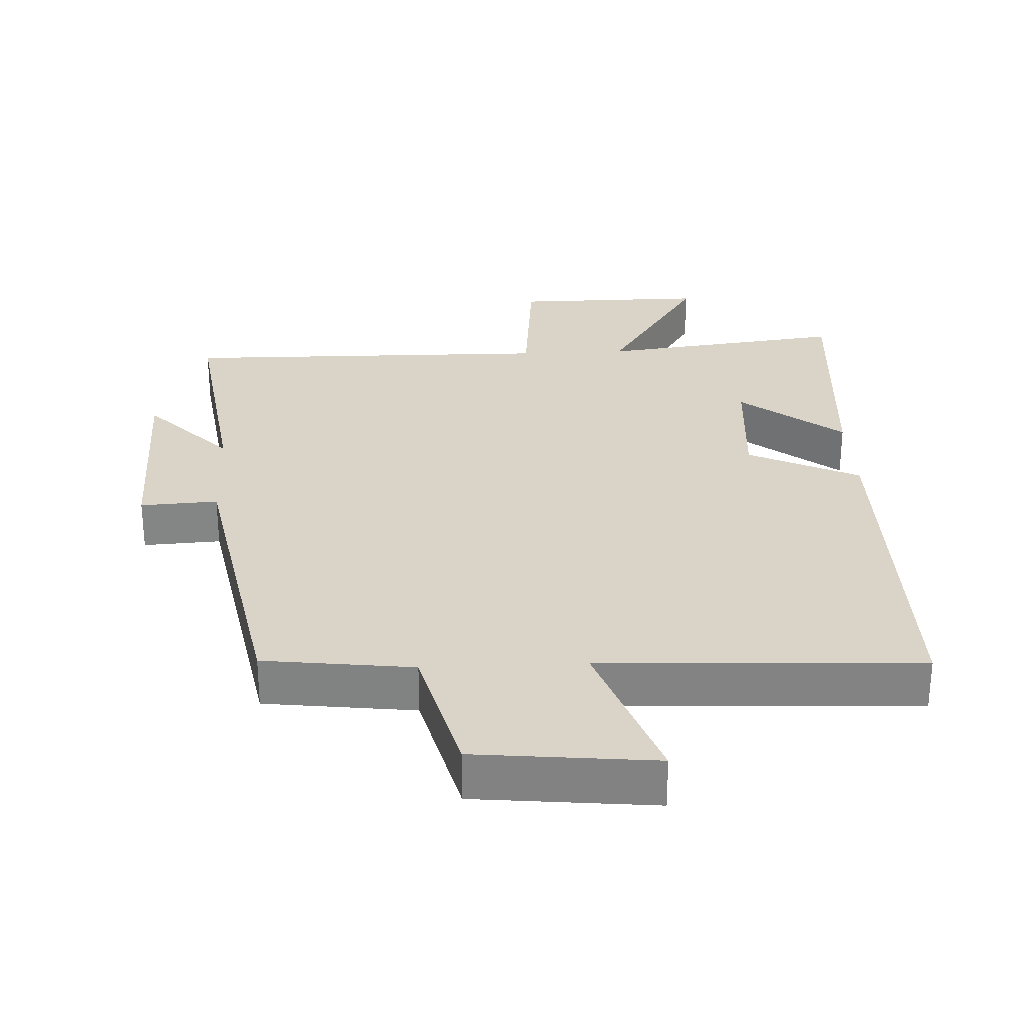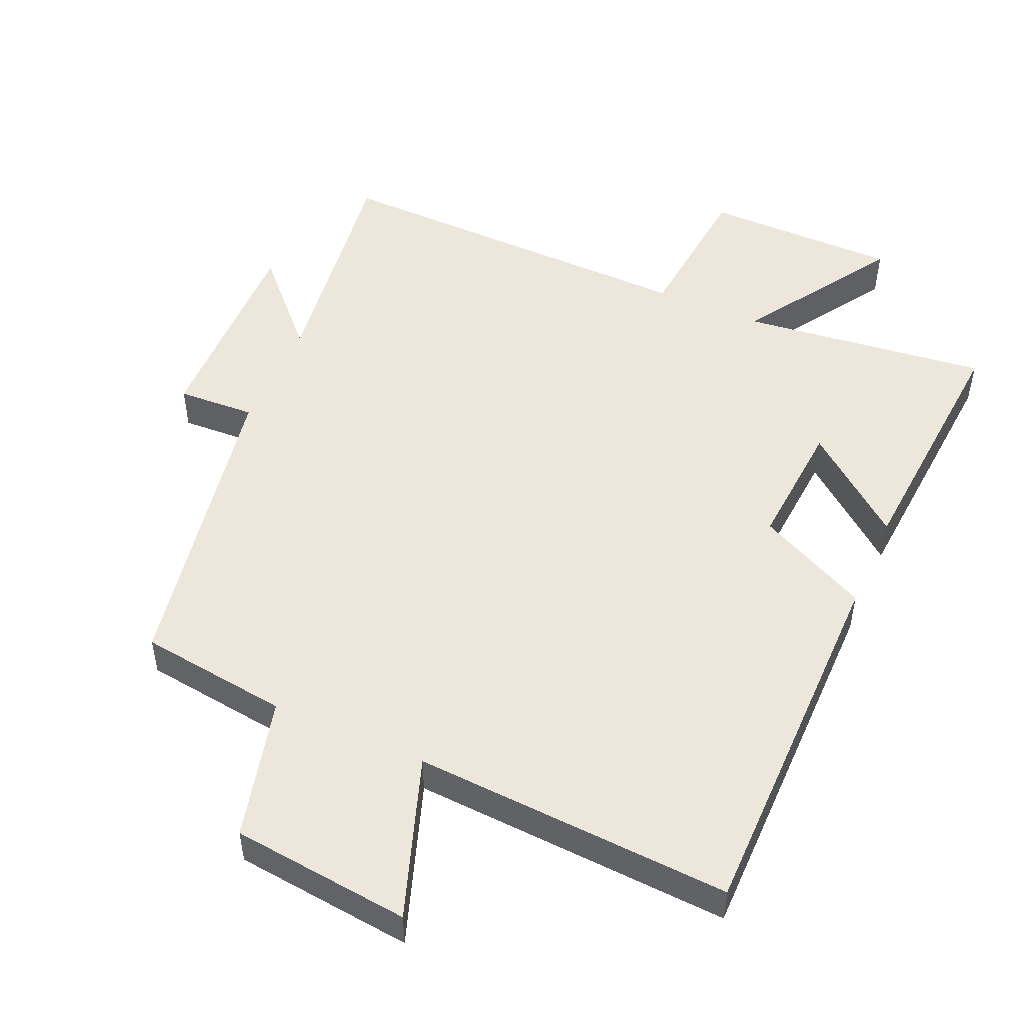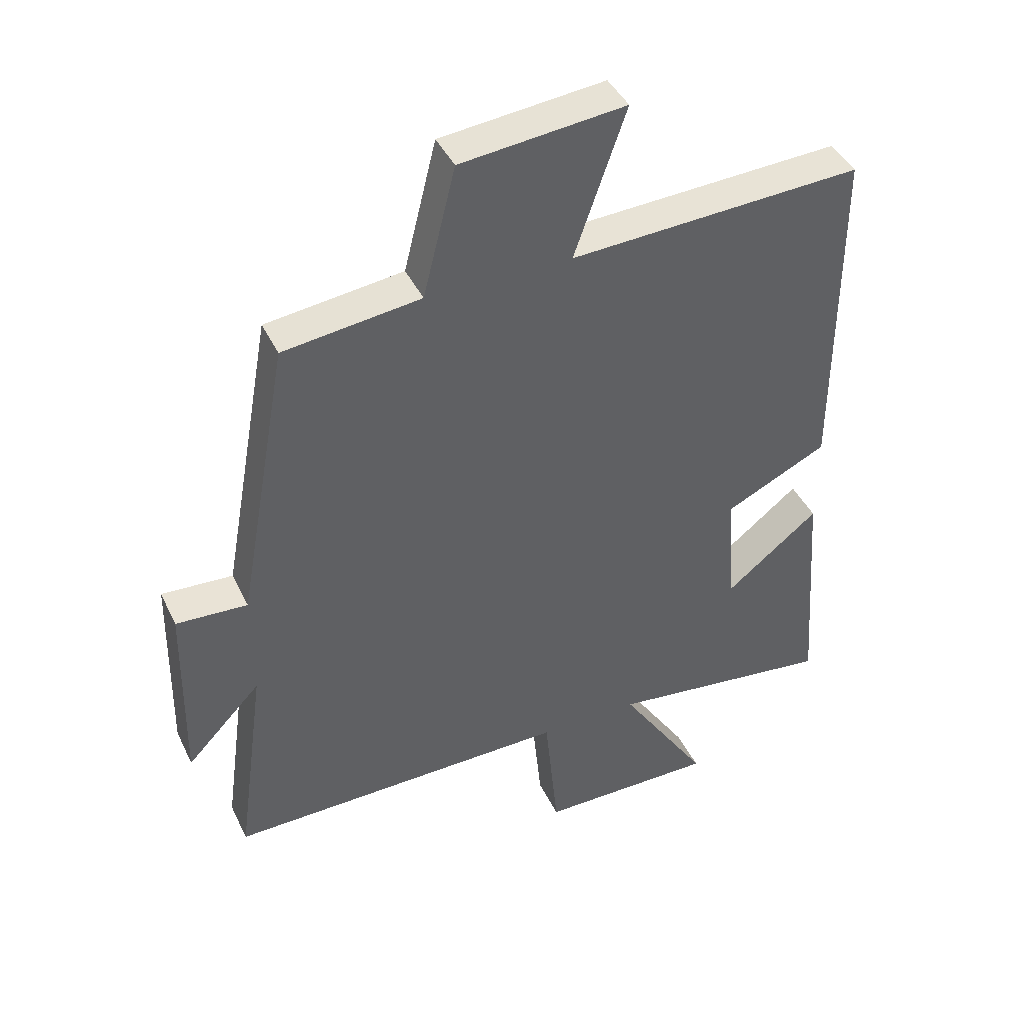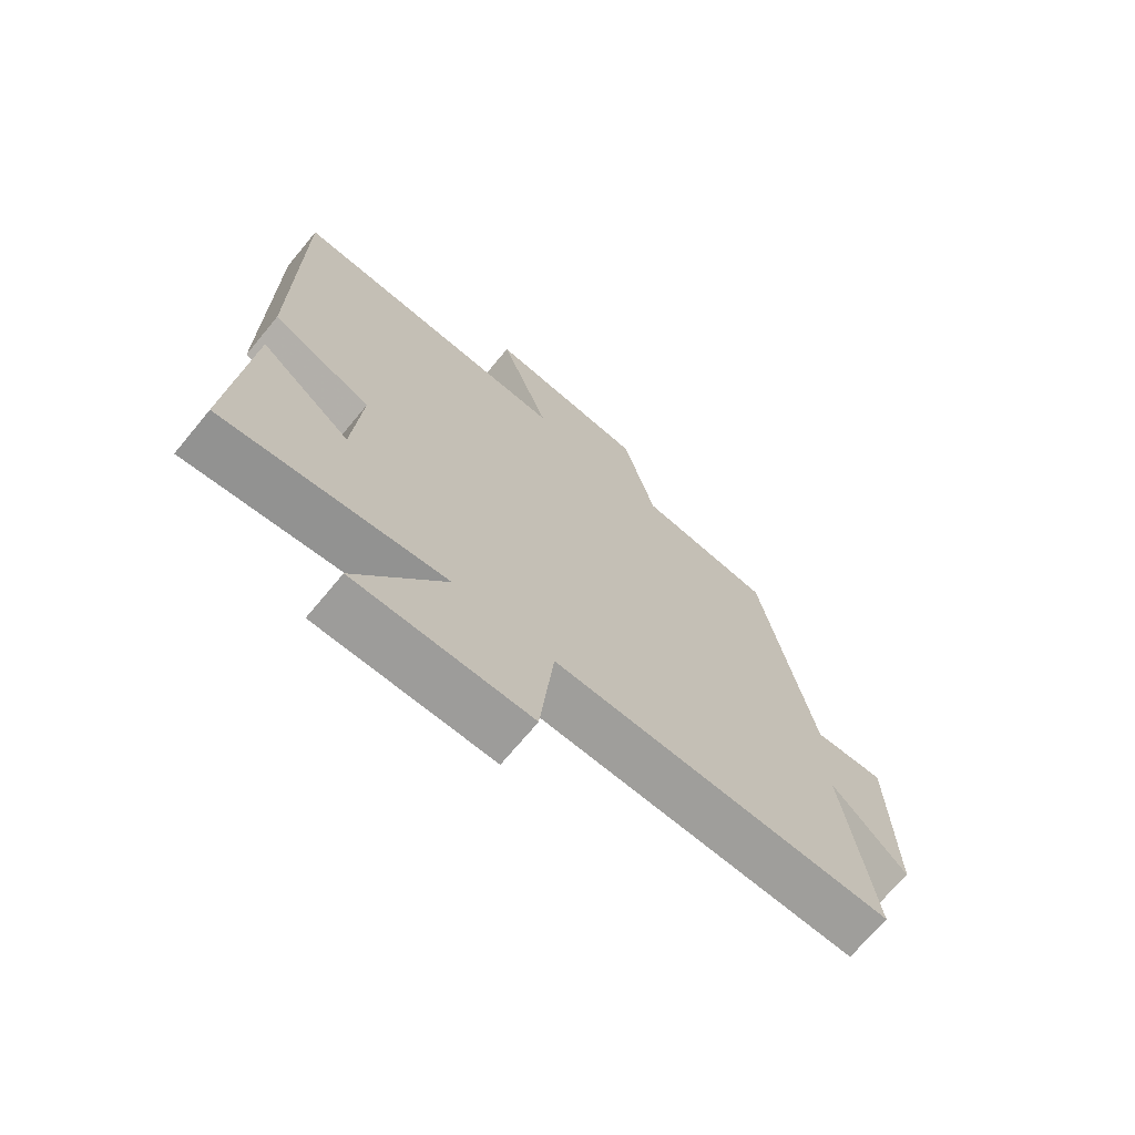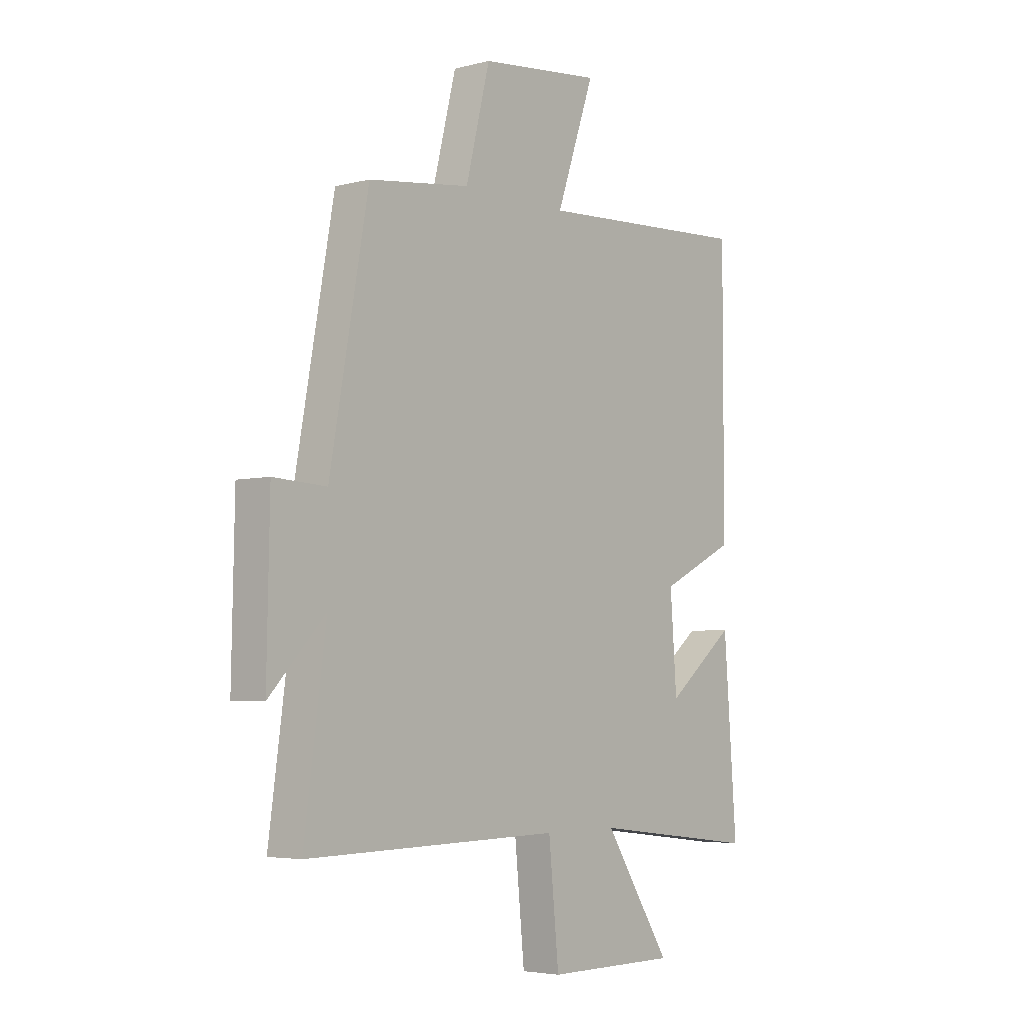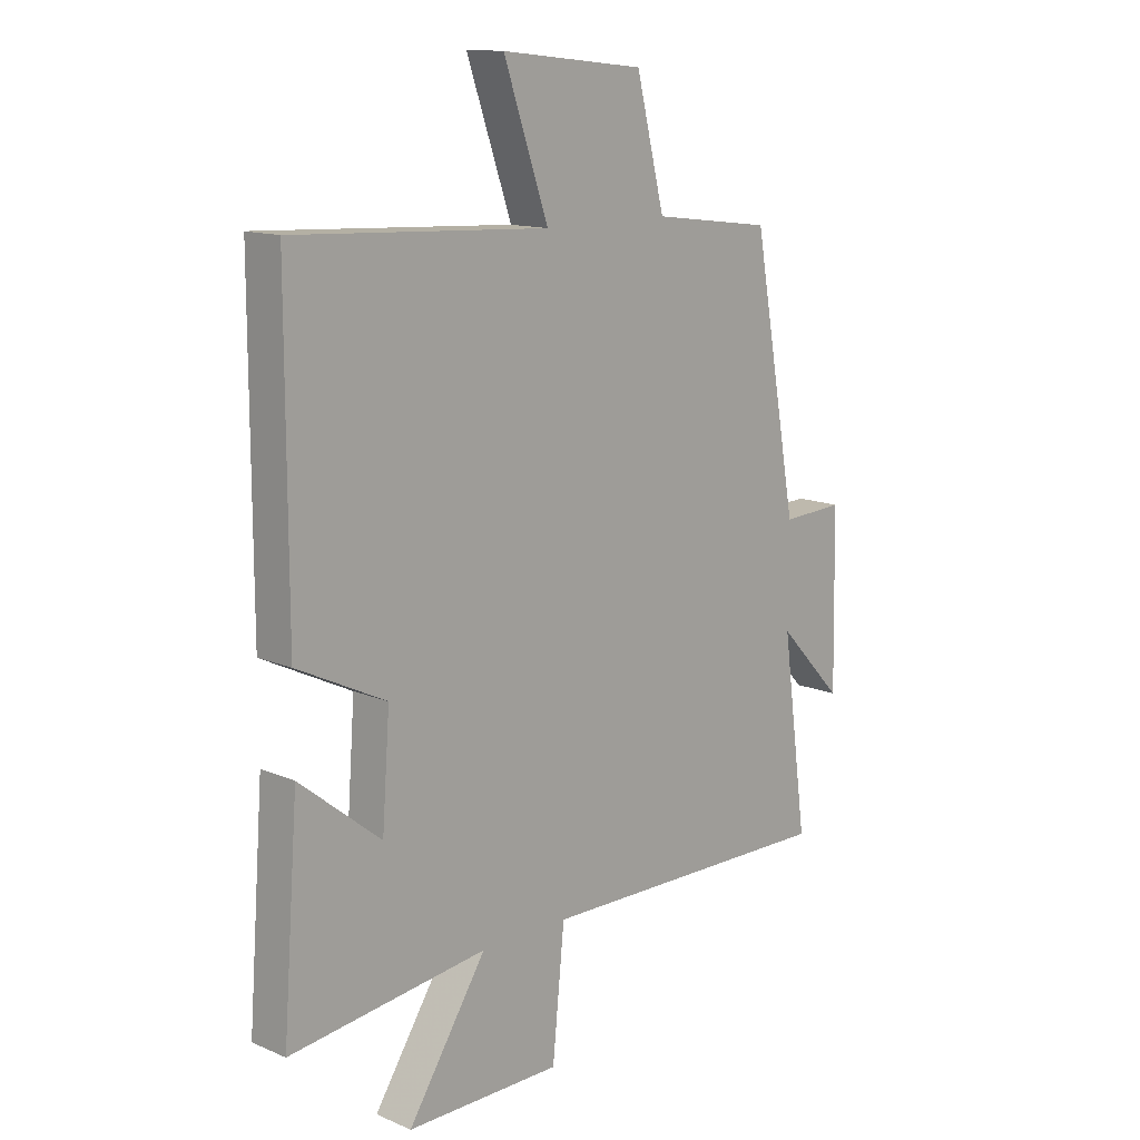
<metadata>
{"format":"obj","ext":"obj","renderer":"f3d","projection":"perspective","resolution":1024,"background":"white","views":[{"elev":28.8,"azim":-2.9,"up":"+Y"},{"elev":50.4,"azim":23.8,"up":"+Y"},{"elev":42.3,"azim":-24.1,"up":"+Z"},{"elev":-70.3,"azim":140.3,"up":"+Z"},{"elev":-4.4,"azim":-50.5,"up":"+Z"},{"elev":13.4,"azim":133.7,"up":"+Z"}]}
</metadata>
<code>
v 0.5 0.07 0.525
v 0.5 0.07 -0.021
v 0.337 0.07 -0.1
v 0.351 0.07 -0.29
v 0.5 0.07 -0.171
v 0.528 0.07 -0.544
v 0.166 0.07 -0.5
v 0.31 0.07 -0.723
v 0.026 0.07 -0.723
v 0.004 0.07 -0.5
v -0.547 0.07 -0.509
v -0.5 0.07 -0.164
v -0.62 0.07 -0.29
v -0.614 0.07 0.02
v -0.5 0.07 0.014
v -0.417 0.07 0.472
v -0.198 0.07 0.5
v -0.146 0.07 0.708
v 0.116 0.07 0.736
v 0.034 0.07 0.5
v 0.5 0 0.525
v 0.5 0 -0.021
v 0.337 0 -0.1
v 0.351 0 -0.29
v 0.5 0 -0.171
v 0.528 0 -0.544
v 0.166 0 -0.5
v 0.31 0 -0.723
v 0.026 0 -0.723
v 0.004 0 -0.5
v -0.547 0 -0.509
v -0.5 0 -0.164
v -0.62 0 -0.29
v -0.614 0 0.02
v -0.5 0 0.014
v -0.417 0 0.472
v -0.198 0 0.5
v -0.146 0 0.708
v 0.116 0 0.736
v 0.034 0 0.5
f 17 18 19 20
f 15 16 17 20
f 15 20 1 2
f 12 13 14 15
f 12 15 2 3
f 10 11 12 3
f 7 8 9 10
f 7 10 3 4
f 4 5 6 7
f 40 39 38 37
f 40 37 36 35
f 22 21 40 35
f 35 34 33 32
f 23 22 35 32
f 23 32 31 30
f 30 29 28 27
f 24 23 30 27
f 27 26 25 24
f 1 21 22 2
f 2 22 23 3
f 3 23 24 4
f 4 24 25 5
f 5 25 26 6
f 6 26 27 7
f 7 27 28 8
f 8 28 29 9
f 9 29 30 10
f 10 30 31 11
f 11 31 32 12
f 12 32 33 13
f 13 33 34 14
f 14 34 35 15
f 15 35 36 16
f 16 36 37 17
f 17 37 38 18
f 18 38 39 19
f 19 39 40 20
f 20 40 21 1

</code>
